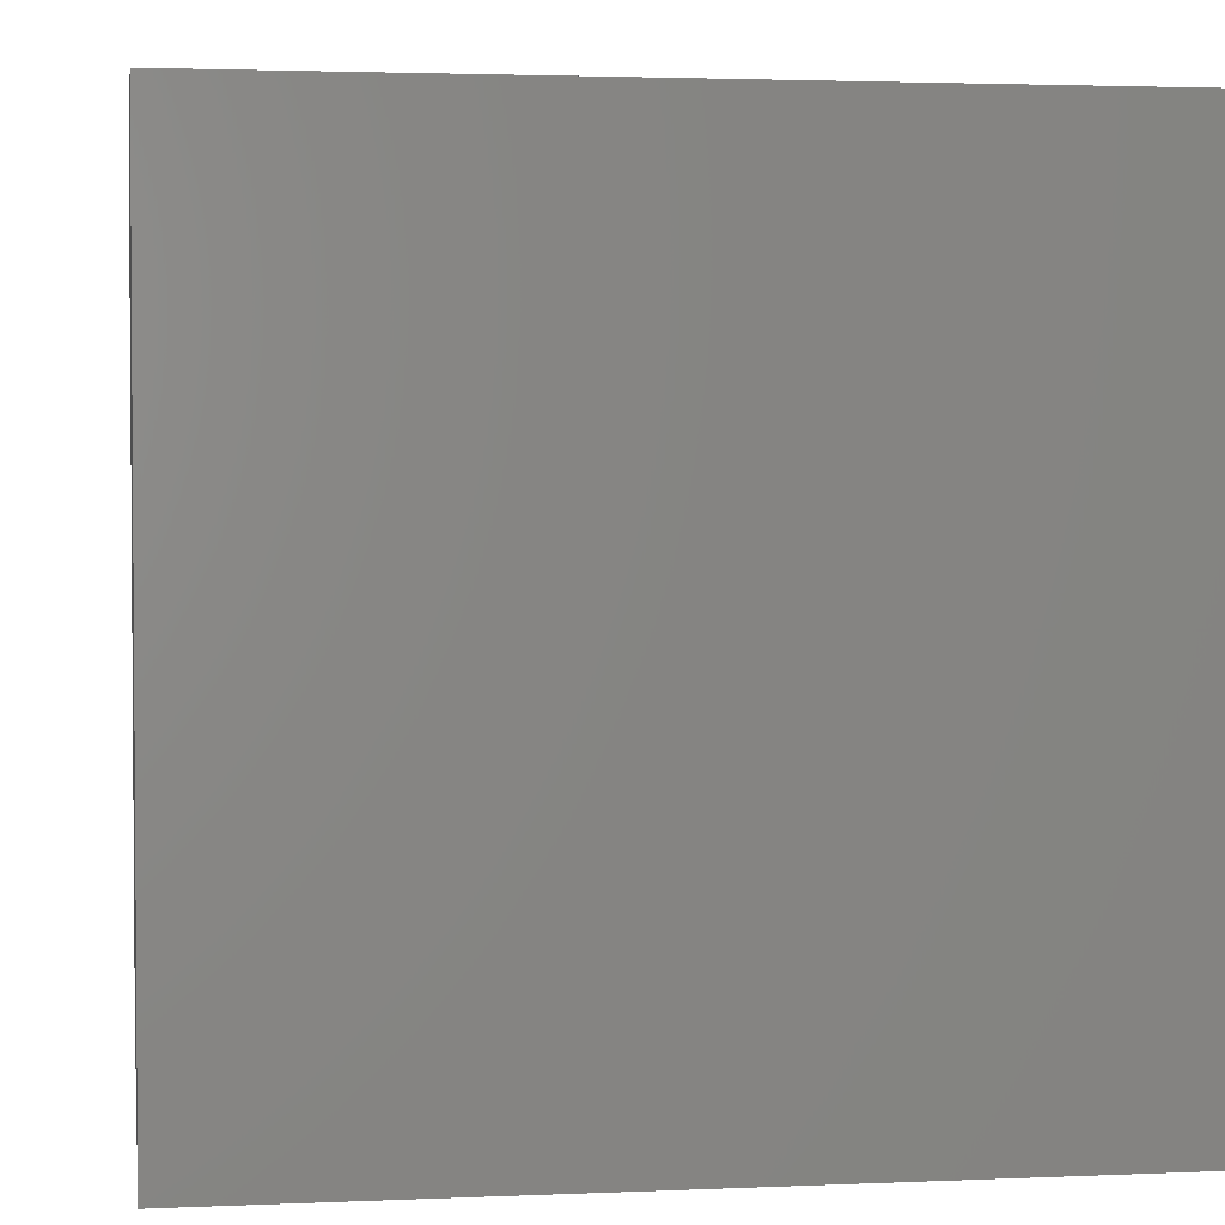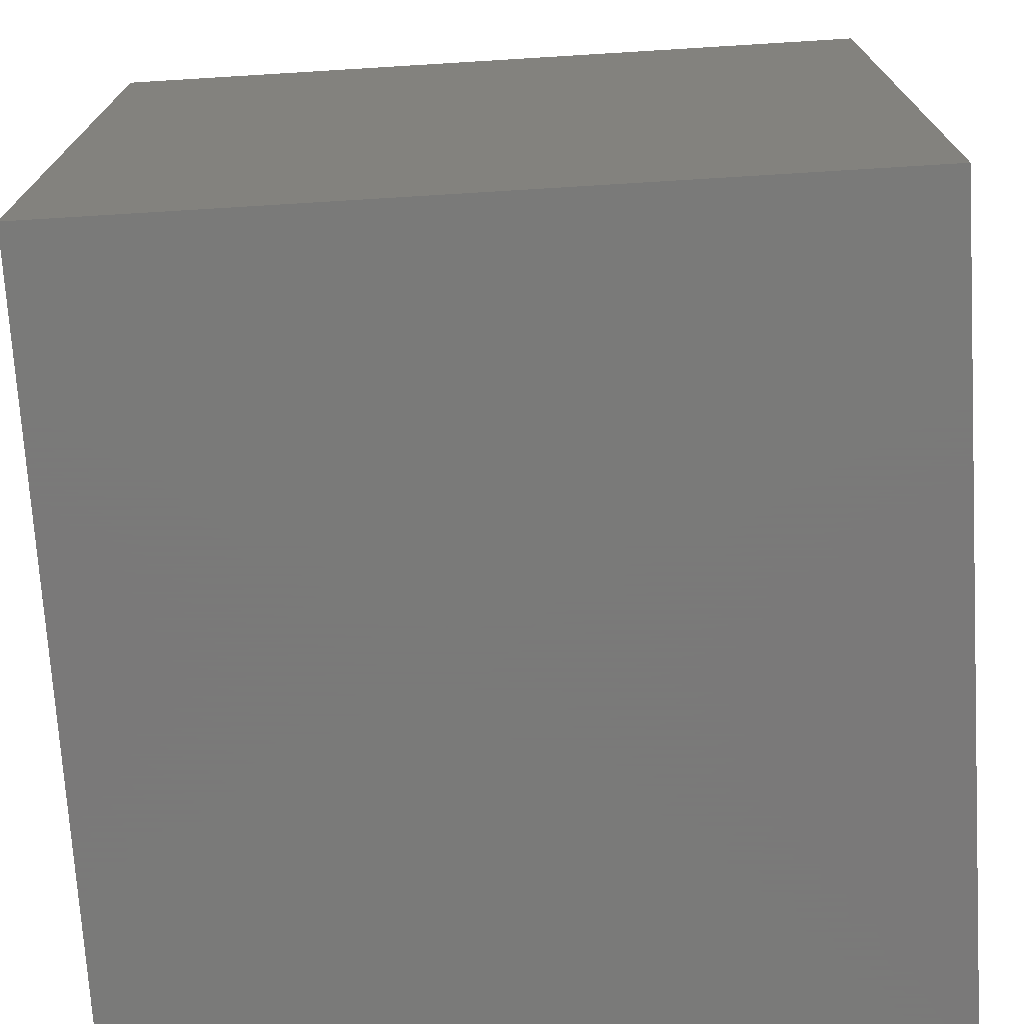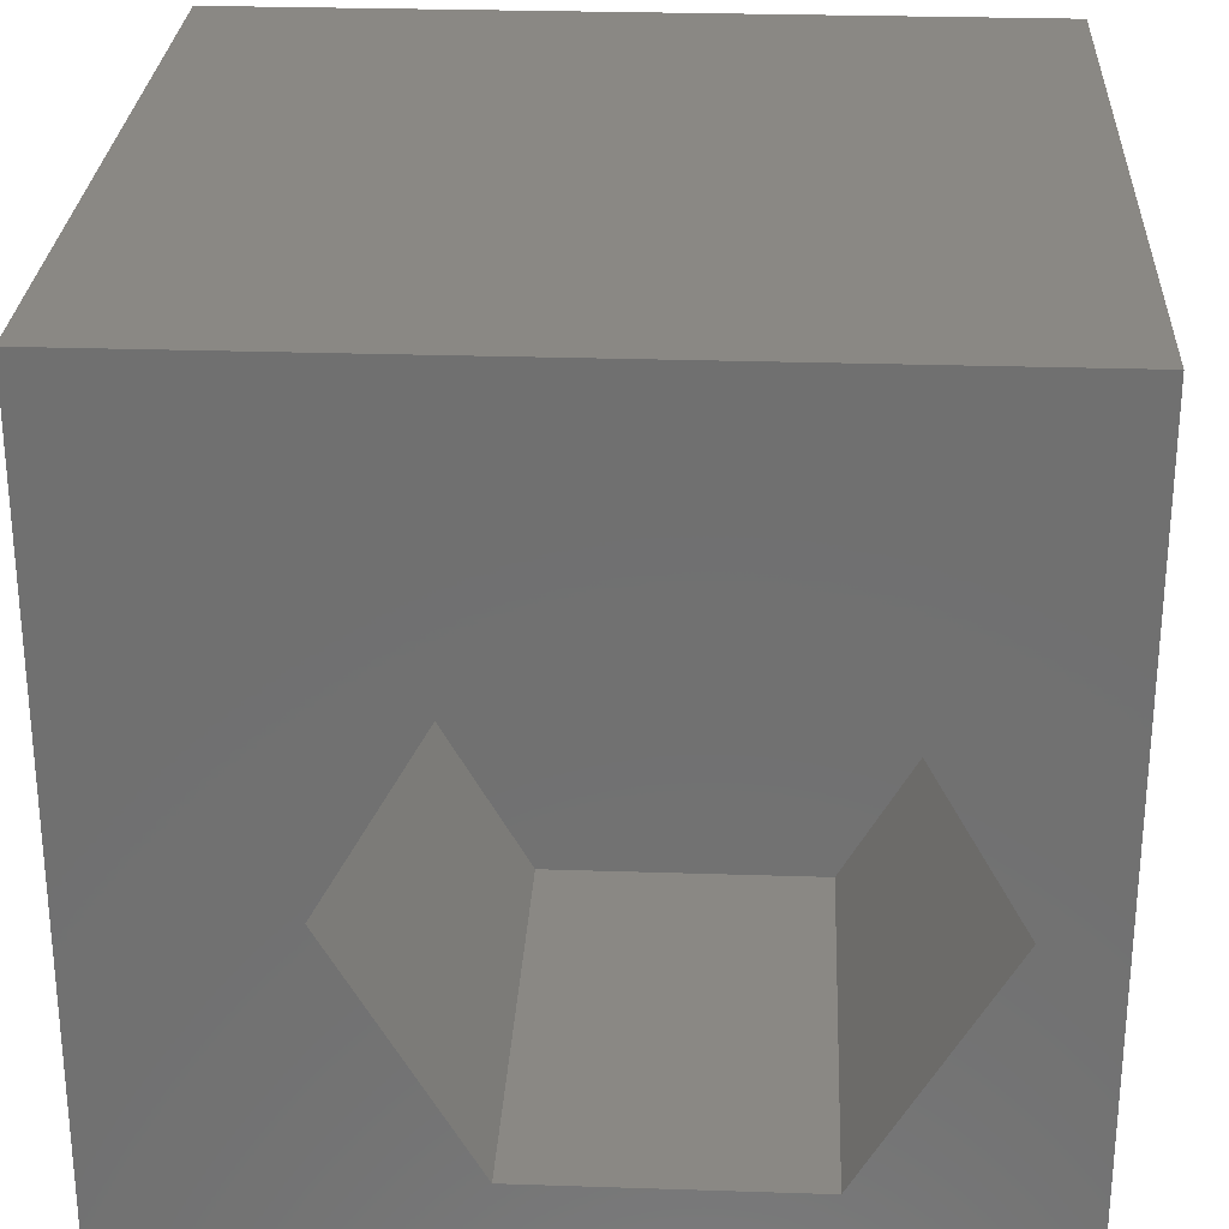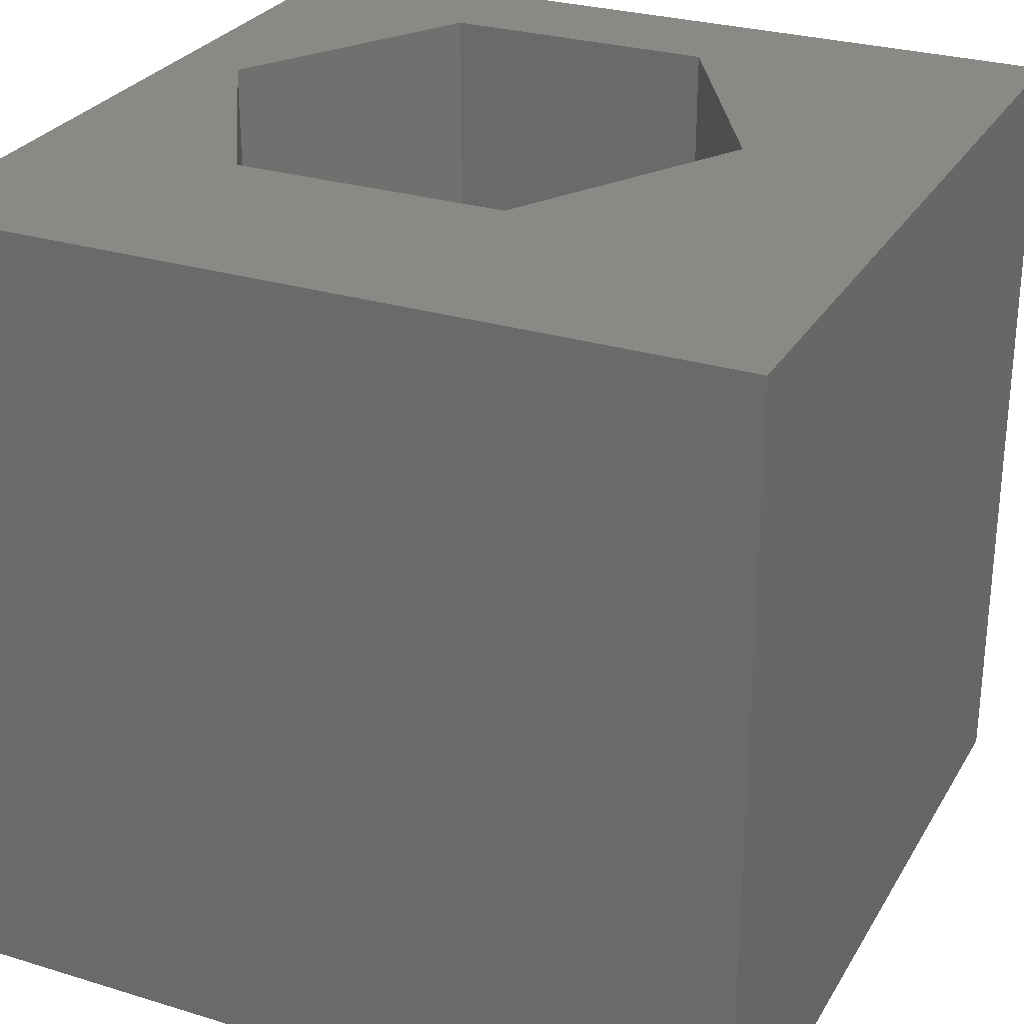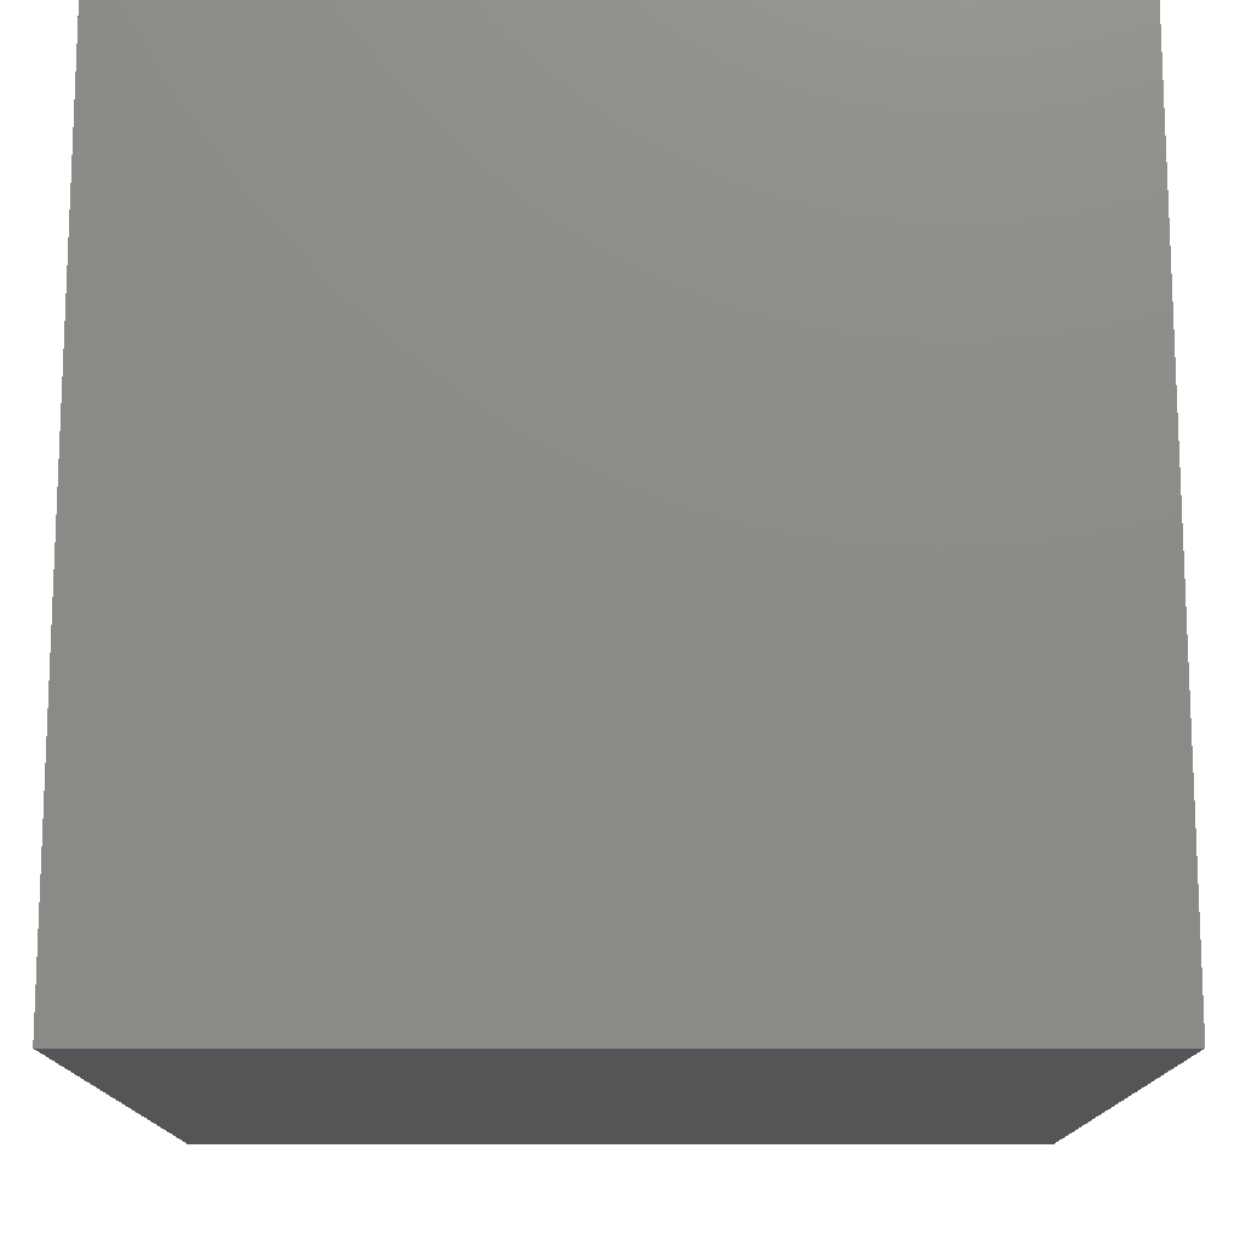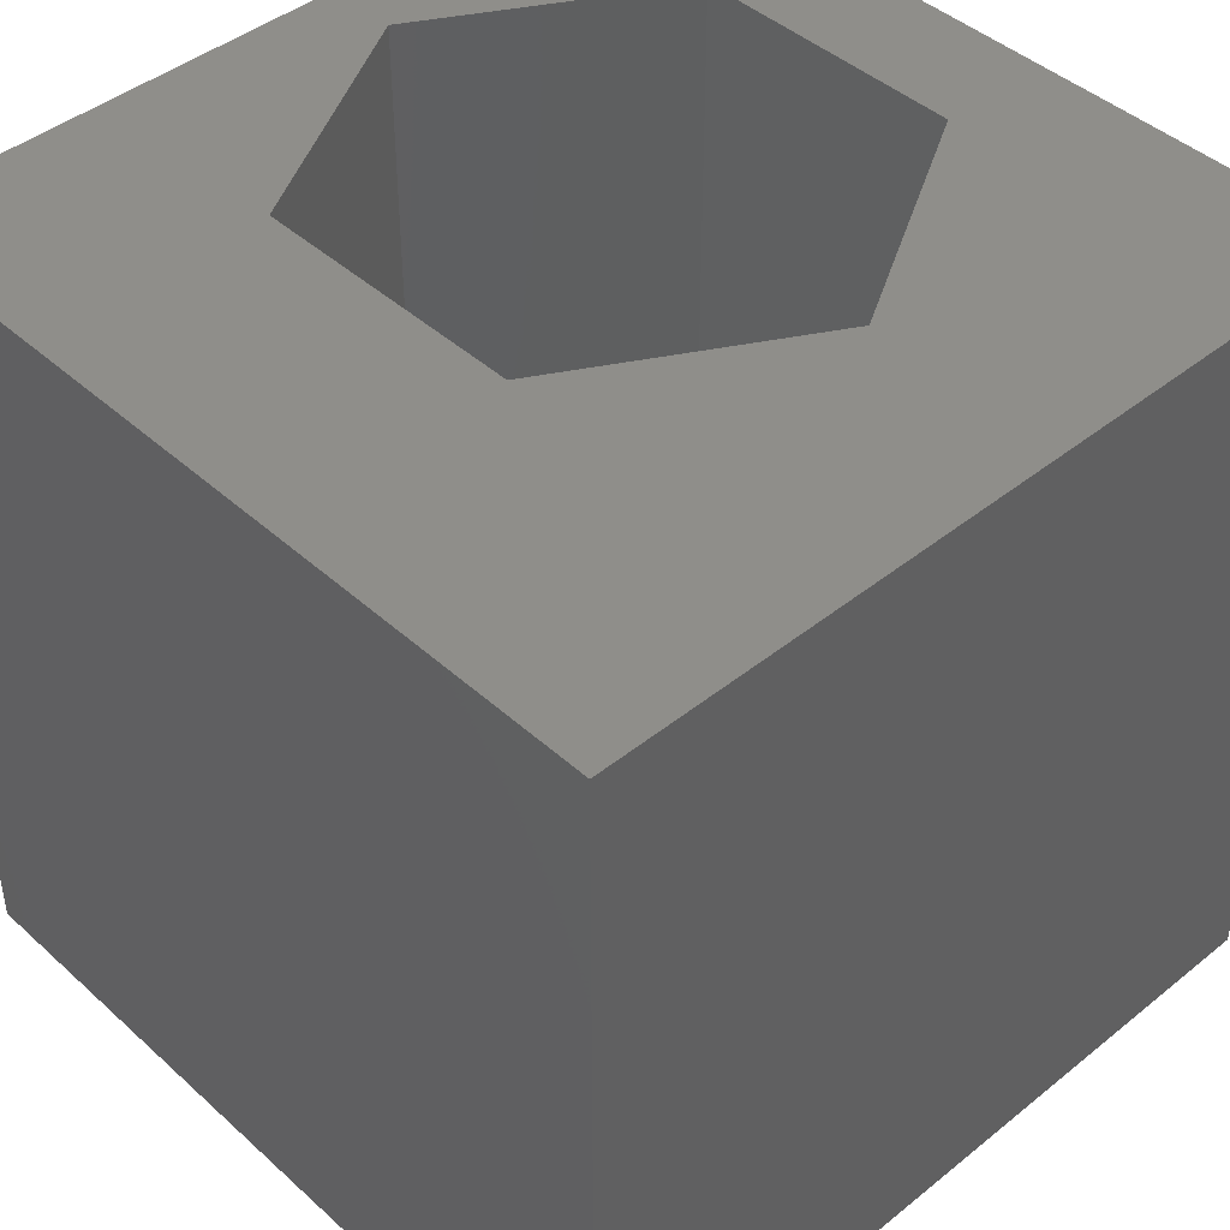
<metadata>
{"format":"stl","ext":"stl","renderer":"f3d","projection":"perspective","resolution":1024,"background":"white","views":[{"elev":2.7,"azim":-98.7,"up":"+Y"},{"elev":-72.7,"azim":-86.5,"up":"+Z"},{"elev":27.3,"azim":2.9,"up":"+Y"},{"elev":28.0,"azim":-155.1,"up":"+Z"},{"elev":-13.9,"azim":-179.9,"up":"+Z"},{"elev":43.8,"azim":-133.4,"up":"+Z"}]}
</metadata>
<code>
# stl→obj: 20 verts, 36 faces
v 0 10 10
v 0 10 0
v 0 0 10
v 0 0 0
v 10 10 10
v 9.117 4.288 10
v 10 0 10
v 7.435 1.374 10
v 4.07 1.374 10
v 2.387 4.288 10
v 4.07 7.202 10
v 7.435 7.202 10
v 10 10 0
v 10 0 0
v 2.387 4.288 4.266
v 4.07 7.202 4.266
v 7.435 7.202 4.266
v 9.117 4.288 4.266
v 7.435 1.374 4.266
v 4.07 1.374 4.266
f 1 2 3
f 3 2 4
f 5 6 7
f 7 6 8
f 7 8 3
f 8 9 3
f 3 9 10
f 3 10 1
f 1 10 11
f 1 11 5
f 5 11 12
f 5 12 6
f 13 5 14
f 14 5 7
f 2 13 4
f 4 13 14
f 5 13 1
f 1 13 2
f 14 7 4
f 4 7 3
f 15 16 10
f 10 16 11
f 16 17 11
f 11 17 12
f 17 18 12
f 12 18 6
f 18 19 6
f 6 19 8
f 19 20 8
f 8 20 9
f 20 15 9
f 9 15 10
f 20 19 15
f 15 19 18
f 15 18 16
f 16 18 17

</code>
